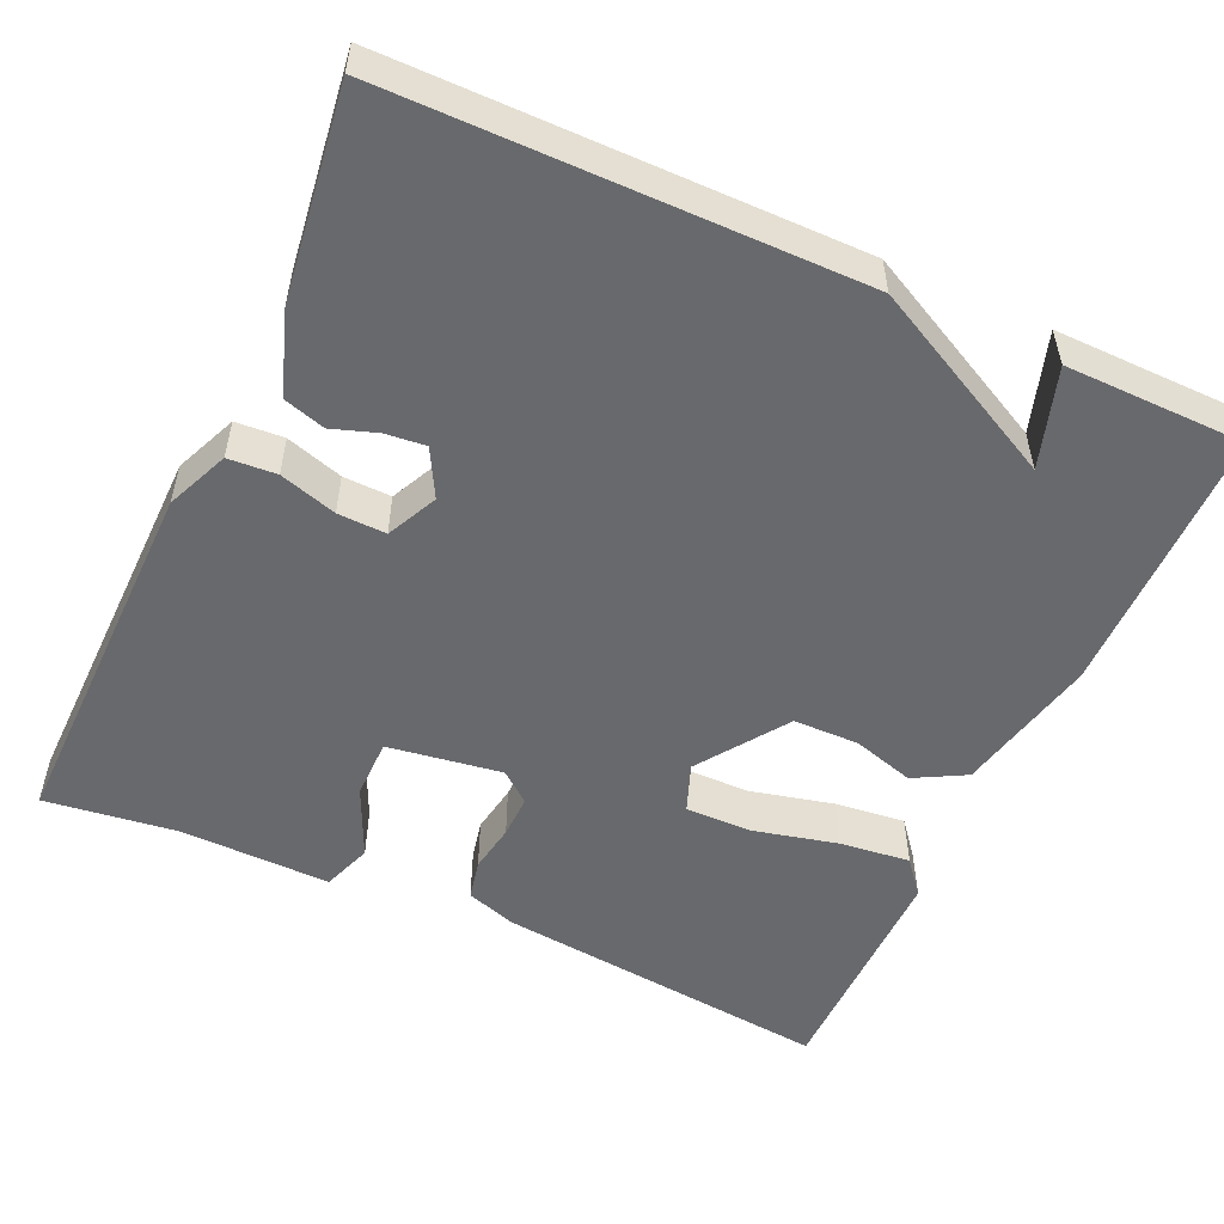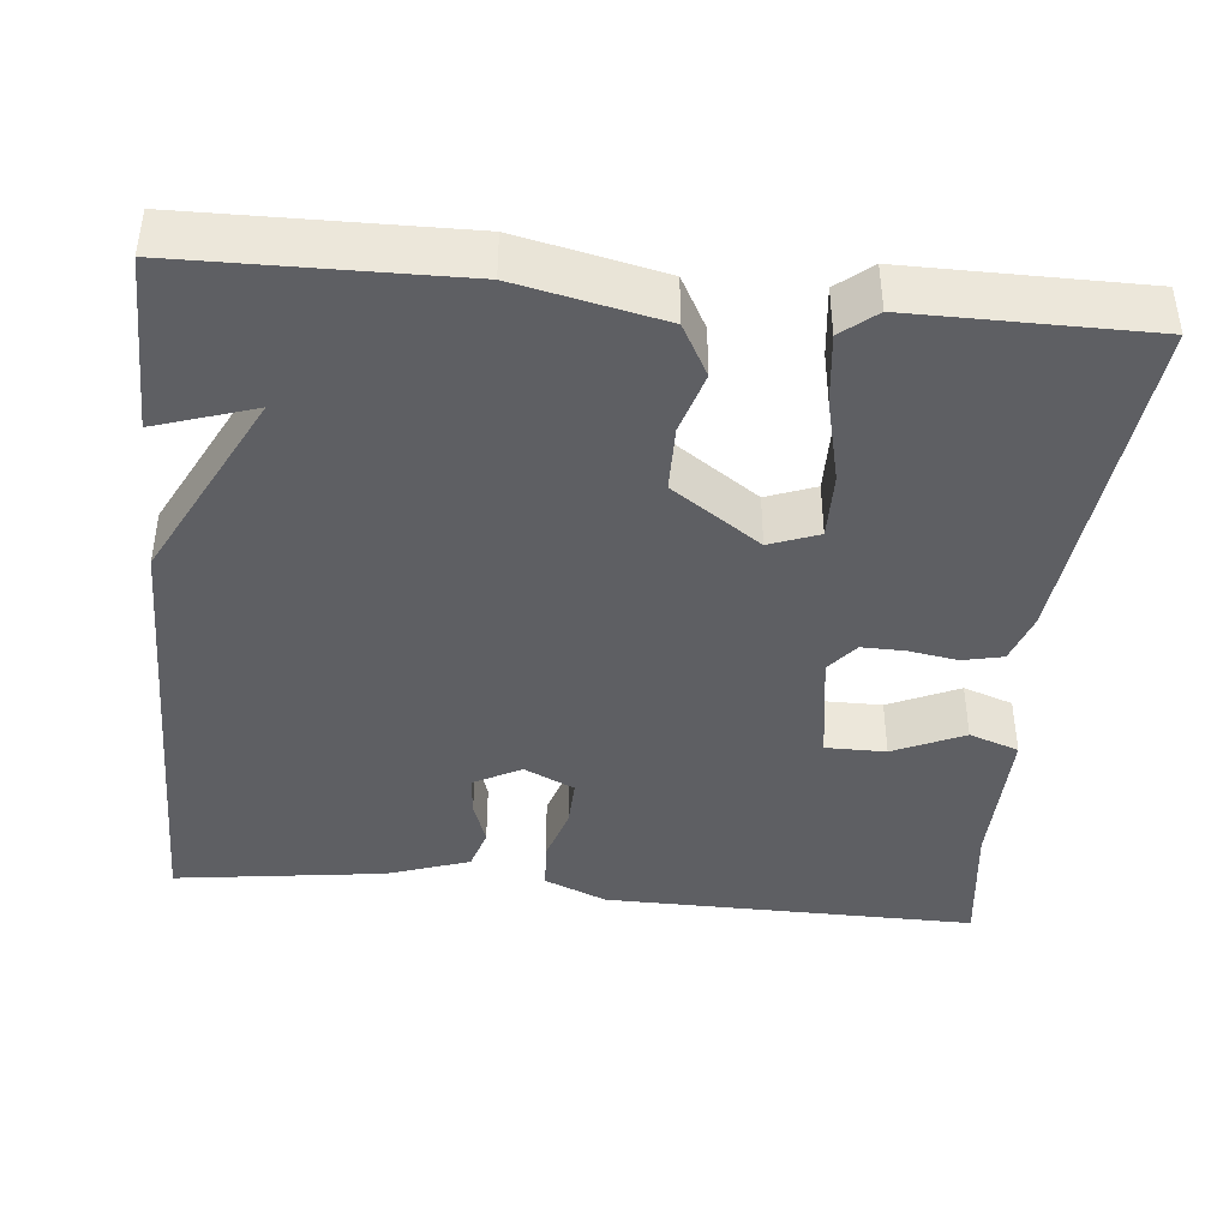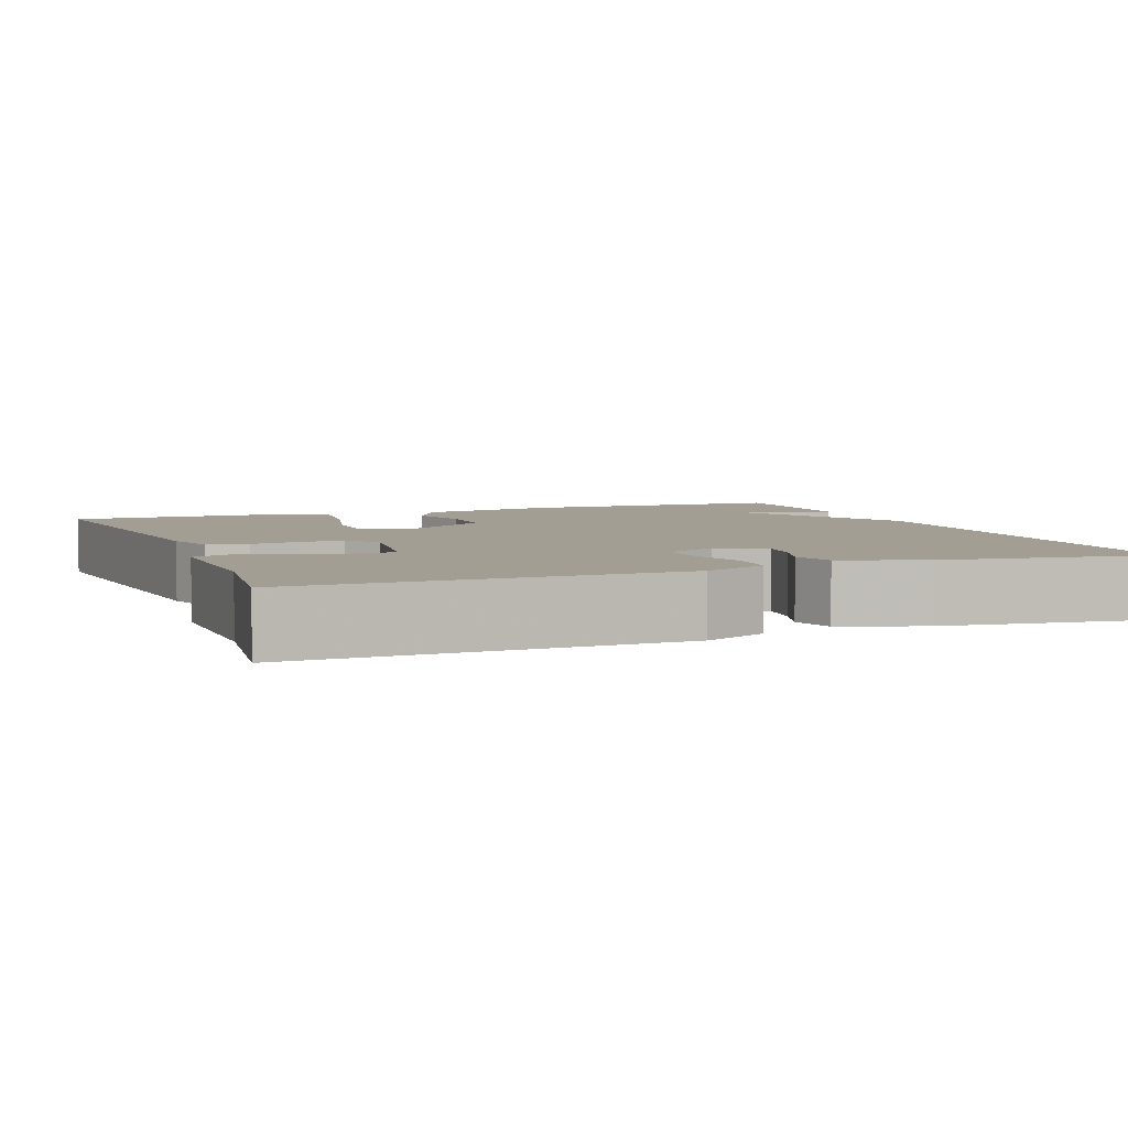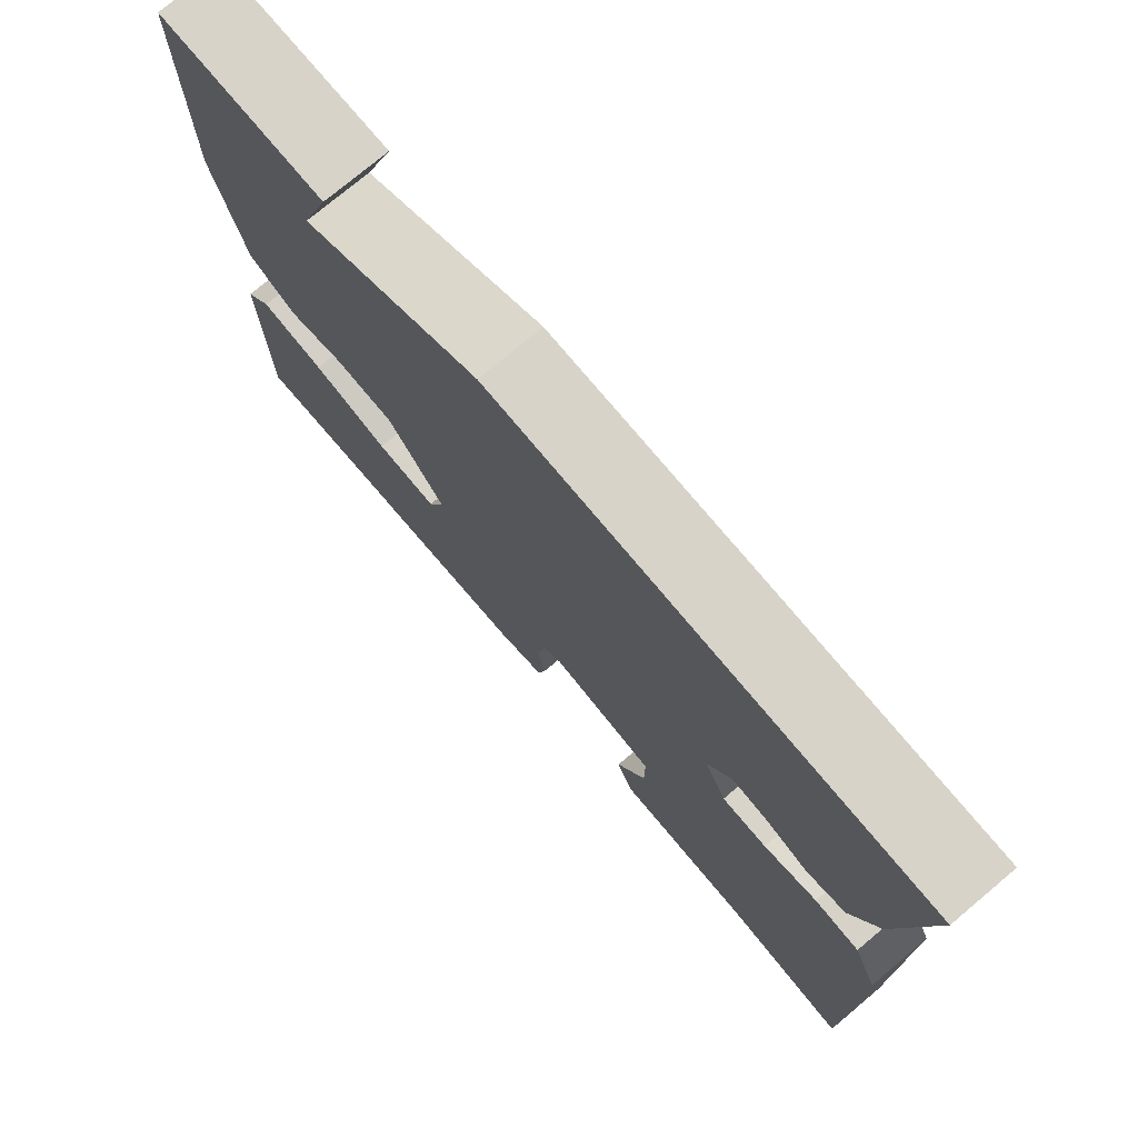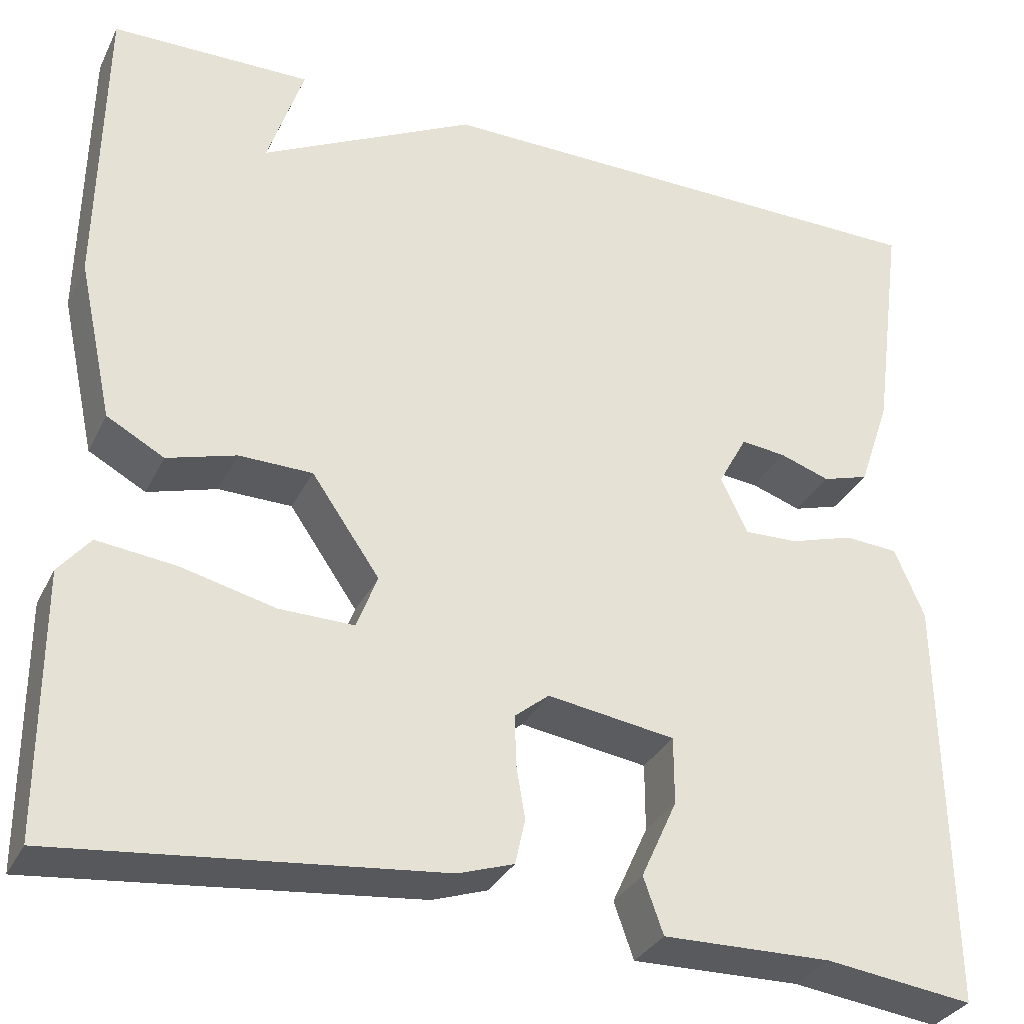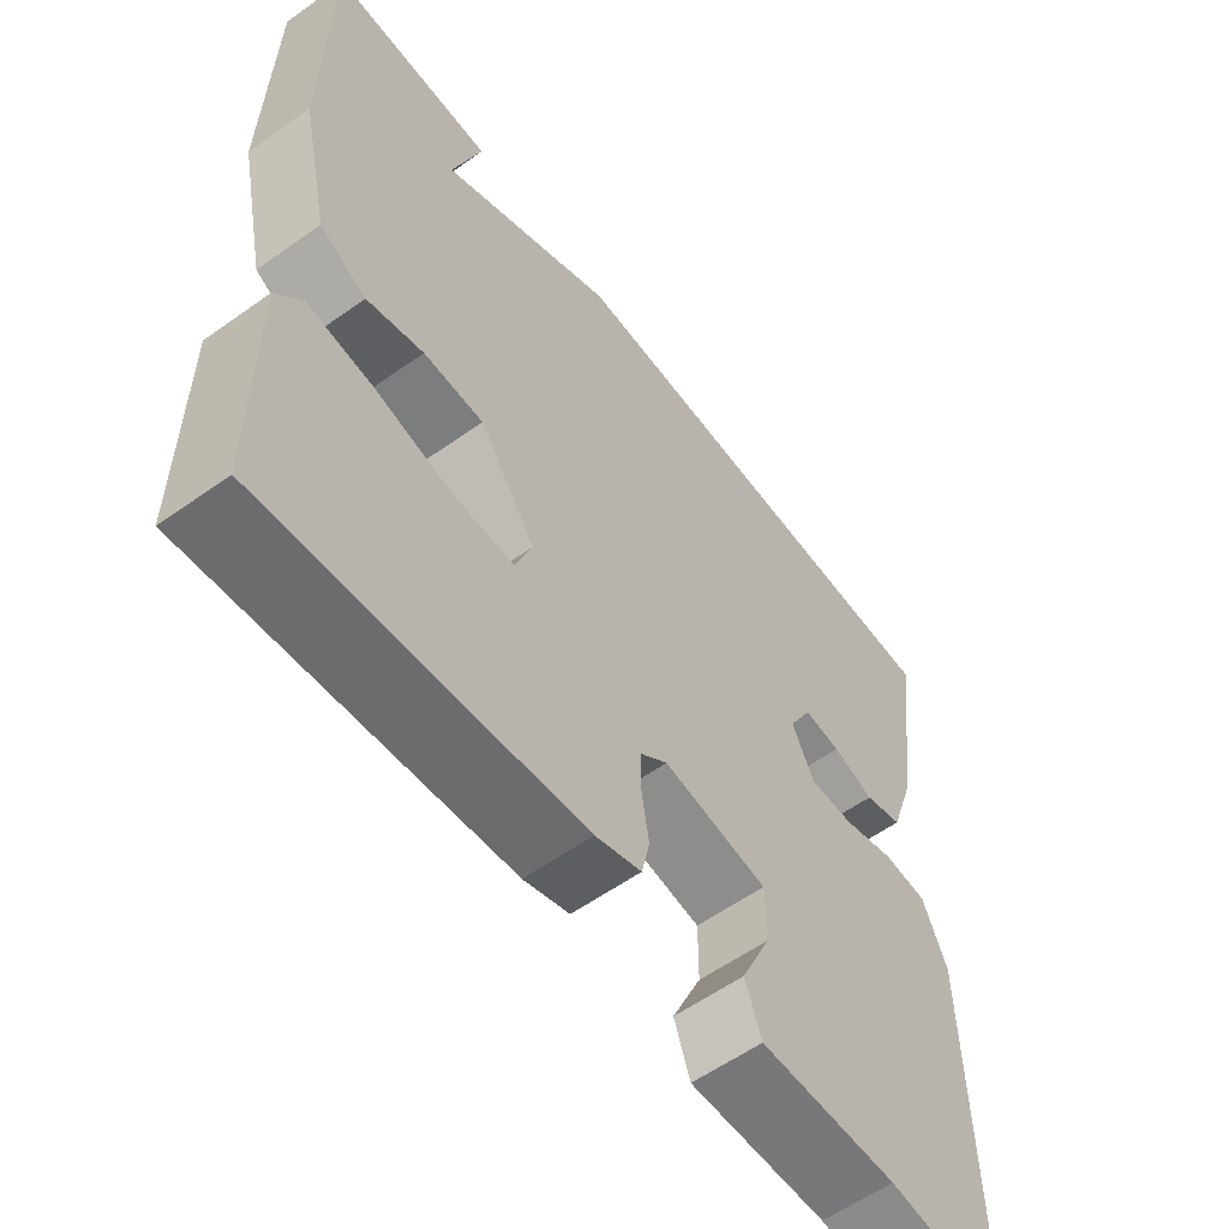
<metadata>
{"format":"obj","ext":"obj","renderer":"f3d","projection":"perspective","resolution":1024,"background":"white","views":[{"elev":-52.7,"azim":-24.5,"up":"+Y"},{"elev":-41.5,"azim":84.4,"up":"+Y"},{"elev":5.0,"azim":-111.0,"up":"+Y"},{"elev":76.1,"azim":-129.9,"up":"+Z"},{"elev":-32.2,"azim":157.0,"up":"+Z"},{"elev":-58.5,"azim":126.3,"up":"+Z"}]}
</metadata>
<code>
v 0.5 0.07 -0.5
v 0.076 0.07 -0.454
v 0.014 0.07 -0.433
v 0.003 0.07 -0.383
v 0.013 0.07 -0.322
v 0.014 0.07 -0.268
v -0.024 0.07 -0.237
v -0.166 0.07 -0.258
v -0.166 0.07 -0.333
v -0.126 0.07 -0.421
v -0.148 0.07 -0.483
v -0.335 0.07 -0.479
v -0.5 0.07 -0.5
v -0.494 0.07 -0.036
v -0.461 0.07 0.042
v -0.401 0.07 0.046
v -0.33 0.07 0.024
v -0.27 0.07 0.022
v -0.24 0.07 0.085
v -0.272 0.07 0.144
v -0.322 0.07 0.139
v -0.378 0.07 0.12
v -0.43 0.07 0.136
v -0.465 0.07 0.239
v -0.5 0.07 0.5
v 0.077 0.07 0.503
v 0.317 0.07 0.38
v 0.277 0.07 0.503
v 0.5 0.07 0.5
v 0.505 0.07 0.162
v 0.466 0.07 -0.017
v 0.402 0.07 -0.052
v 0.325 0.07 -0.029
v 0.243 0.07 -0.03
v 0.167 0.07 -0.14
v 0.19 0.07 -0.201
v 0.273 0.07 -0.2
v 0.378 0.07 -0.175
v 0.466 0.07 -0.165
v 0.501 0.07 -0.208
v 0.5 0 -0.5
v 0.076 0 -0.454
v 0.014 0 -0.433
v 0.003 0 -0.383
v 0.013 0 -0.322
v 0.014 0 -0.268
v -0.024 0 -0.237
v -0.166 0 -0.258
v -0.166 0 -0.333
v -0.126 0 -0.421
v -0.148 0 -0.483
v -0.335 0 -0.479
v -0.5 0 -0.5
v -0.494 0 -0.036
v -0.461 0 0.042
v -0.401 0 0.046
v -0.33 0 0.024
v -0.27 0 0.022
v -0.24 0 0.085
v -0.272 0 0.144
v -0.322 0 0.139
v -0.378 0 0.12
v -0.43 0 0.136
v -0.465 0 0.239
v -0.5 0 0.5
v 0.077 0 0.503
v 0.317 0 0.38
v 0.277 0 0.503
v 0.5 0 0.5
v 0.505 0 0.162
v 0.466 0 -0.017
v 0.402 0 -0.052
v 0.325 0 -0.029
v 0.243 0 -0.03
v 0.167 0 -0.14
v 0.19 0 -0.201
v 0.273 0 -0.2
v 0.378 0 -0.175
v 0.466 0 -0.165
v 0.501 0 -0.208
f 3 4 5
f 2 3 5
f 1 2 5
f 40 1 5
f 39 40 5
f 38 39 5
f 37 38 5
f 36 37 5 6
f 35 36 6 7
f 34 35 7 8
f 31 32 33
f 30 31 33
f 29 30 33
f 29 33 34
f 27 28 29
f 27 29 34 8
f 25 26 27
f 24 25 27
f 23 24 27
f 22 23 27
f 21 22 27
f 20 21 27
f 19 20 27
f 18 19 27 8
f 15 16 17
f 14 15 17
f 13 14 17
f 12 13 17
f 11 12 17
f 10 11 17
f 9 10 17
f 8 9 17 18
f 45 44 43
f 45 43 42
f 45 42 41
f 45 41 80
f 45 80 79
f 45 79 78
f 45 78 77
f 46 45 77 76
f 47 46 76 75
f 48 47 75 74
f 73 72 71
f 73 71 70
f 73 70 69
f 74 73 69
f 69 68 67
f 48 74 69 67
f 67 66 65
f 67 65 64
f 67 64 63
f 67 63 62
f 67 62 61
f 67 61 60
f 67 60 59
f 48 67 59 58
f 57 56 55
f 57 55 54
f 57 54 53
f 57 53 52
f 57 52 51
f 57 51 50
f 57 50 49
f 58 57 49 48
f 1 41 42 2
f 2 42 43 3
f 3 43 44 4
f 4 44 45 5
f 5 45 46 6
f 6 46 47 7
f 7 47 48 8
f 8 48 49 9
f 9 49 50 10
f 10 50 51 11
f 11 51 52 12
f 12 52 53 13
f 13 53 54 14
f 14 54 55 15
f 15 55 56 16
f 16 56 57 17
f 17 57 58 18
f 18 58 59 19
f 19 59 60 20
f 20 60 61 21
f 21 61 62 22
f 22 62 63 23
f 23 63 64 24
f 24 64 65 25
f 25 65 66 26
f 26 66 67 27
f 27 67 68 28
f 28 68 69 29
f 29 69 70 30
f 30 70 71 31
f 31 71 72 32
f 32 72 73 33
f 33 73 74 34
f 34 74 75 35
f 35 75 76 36
f 36 76 77 37
f 37 77 78 38
f 38 78 79 39
f 39 79 80 40
f 40 80 41 1

</code>
